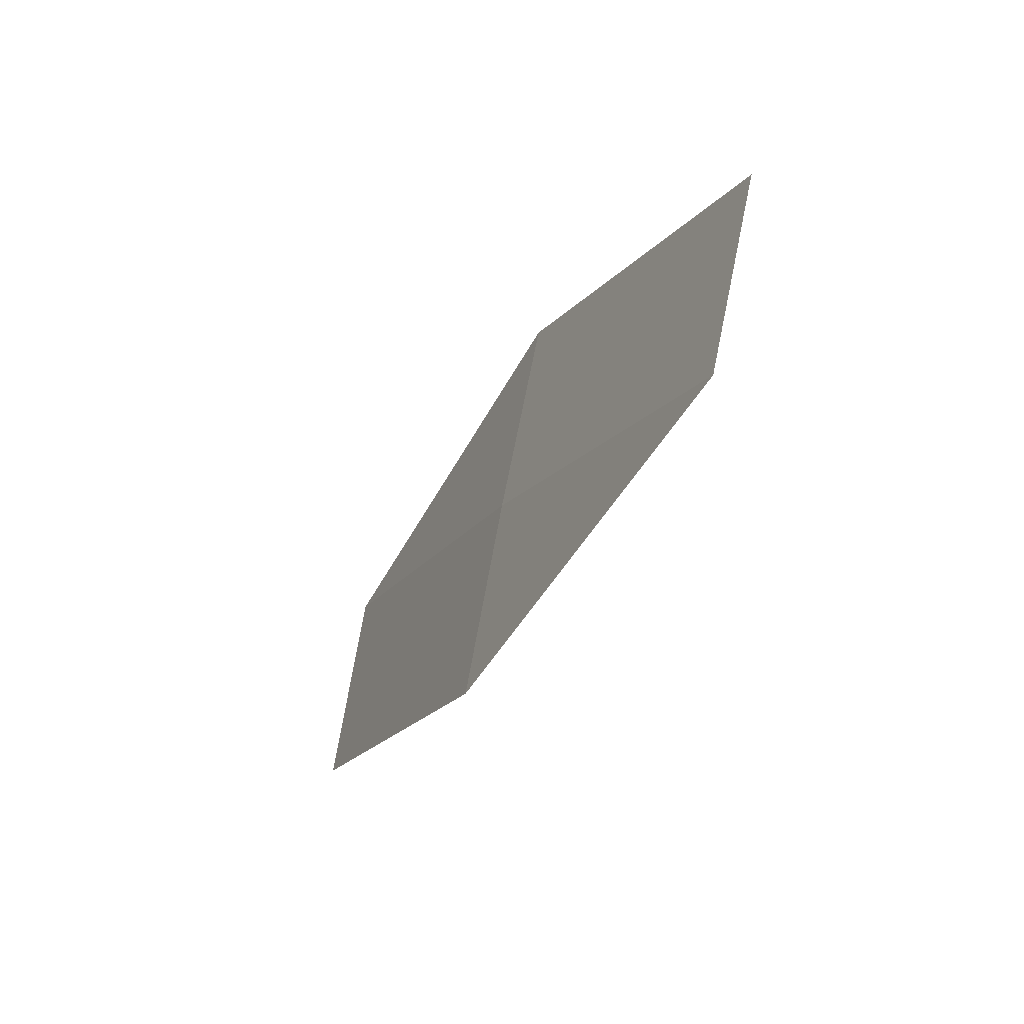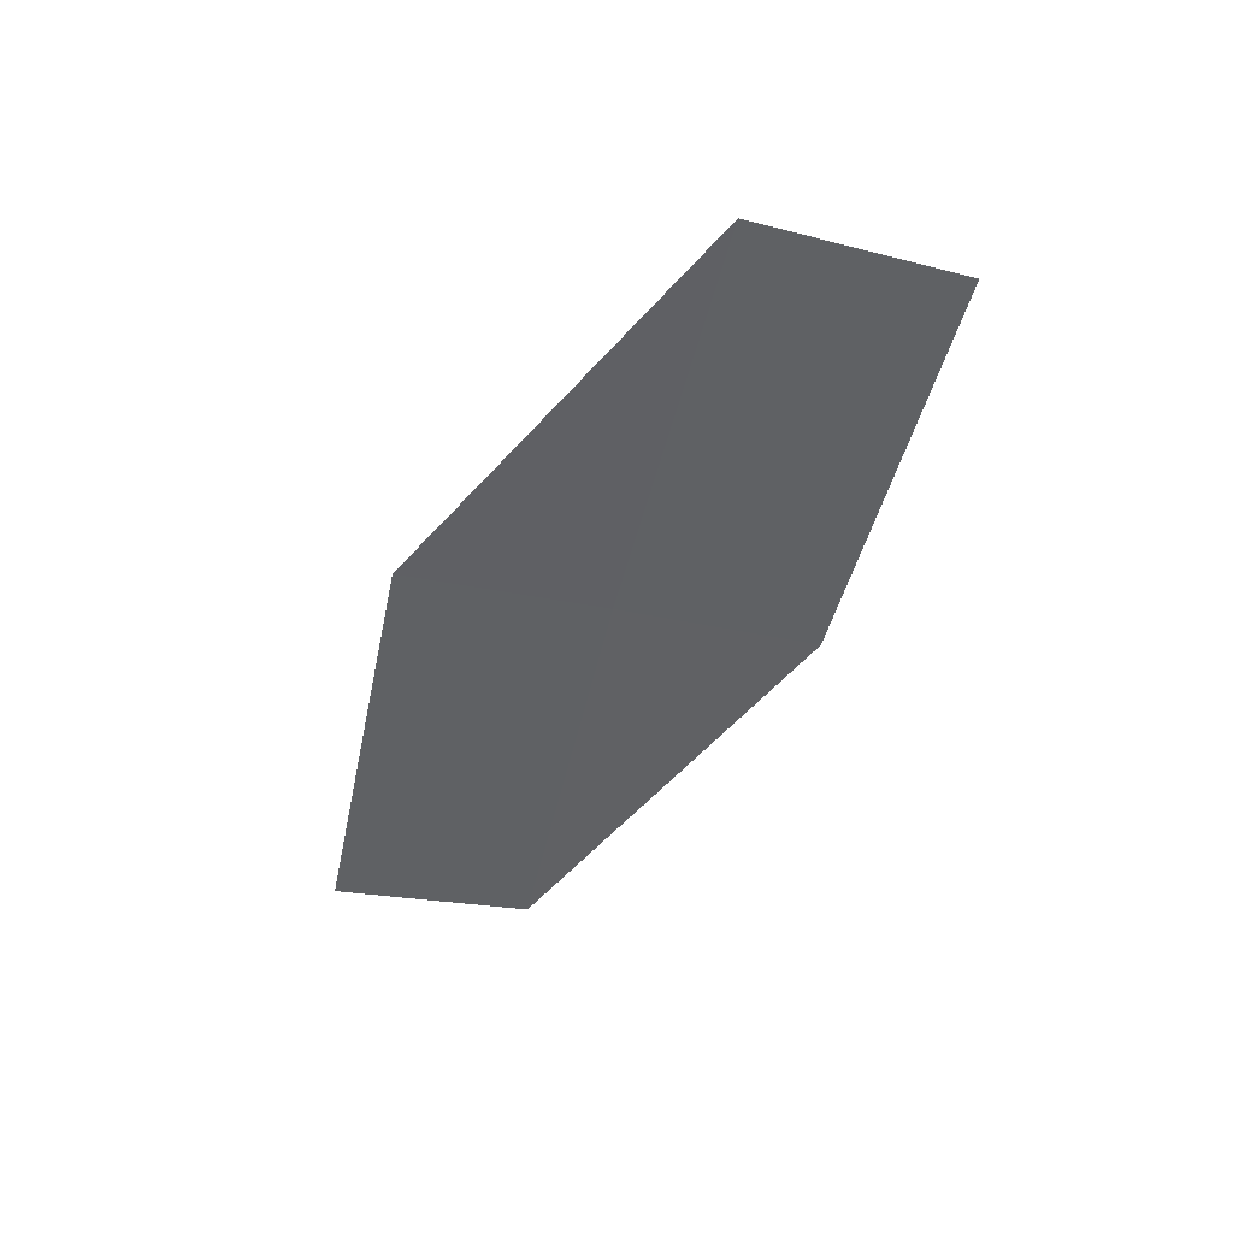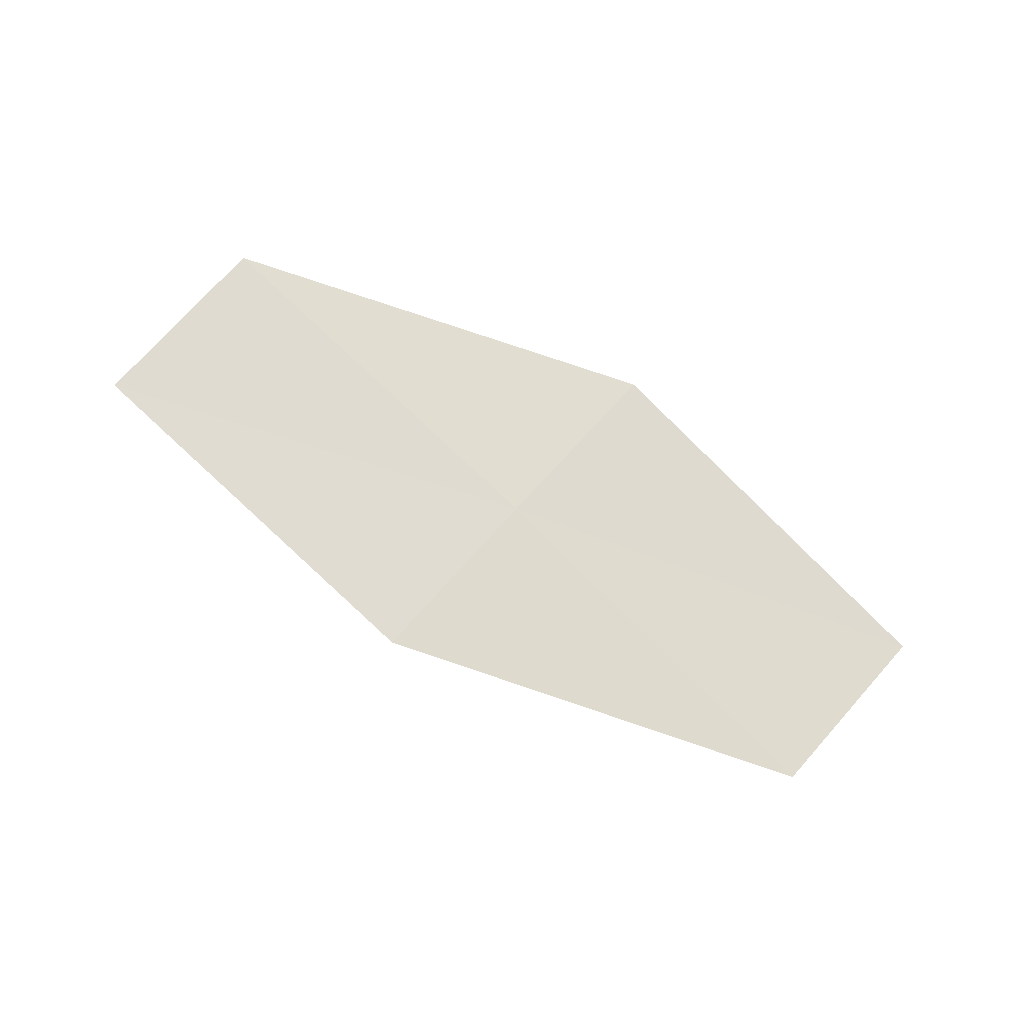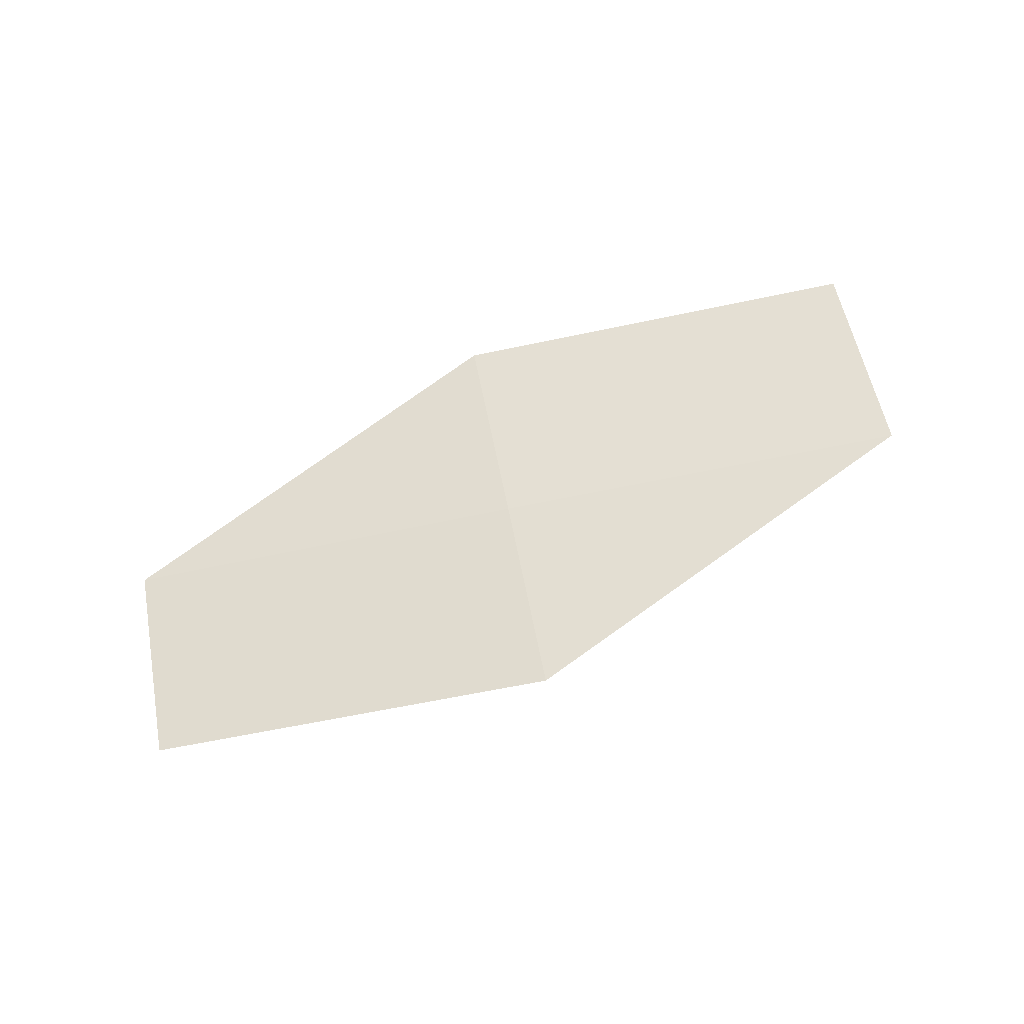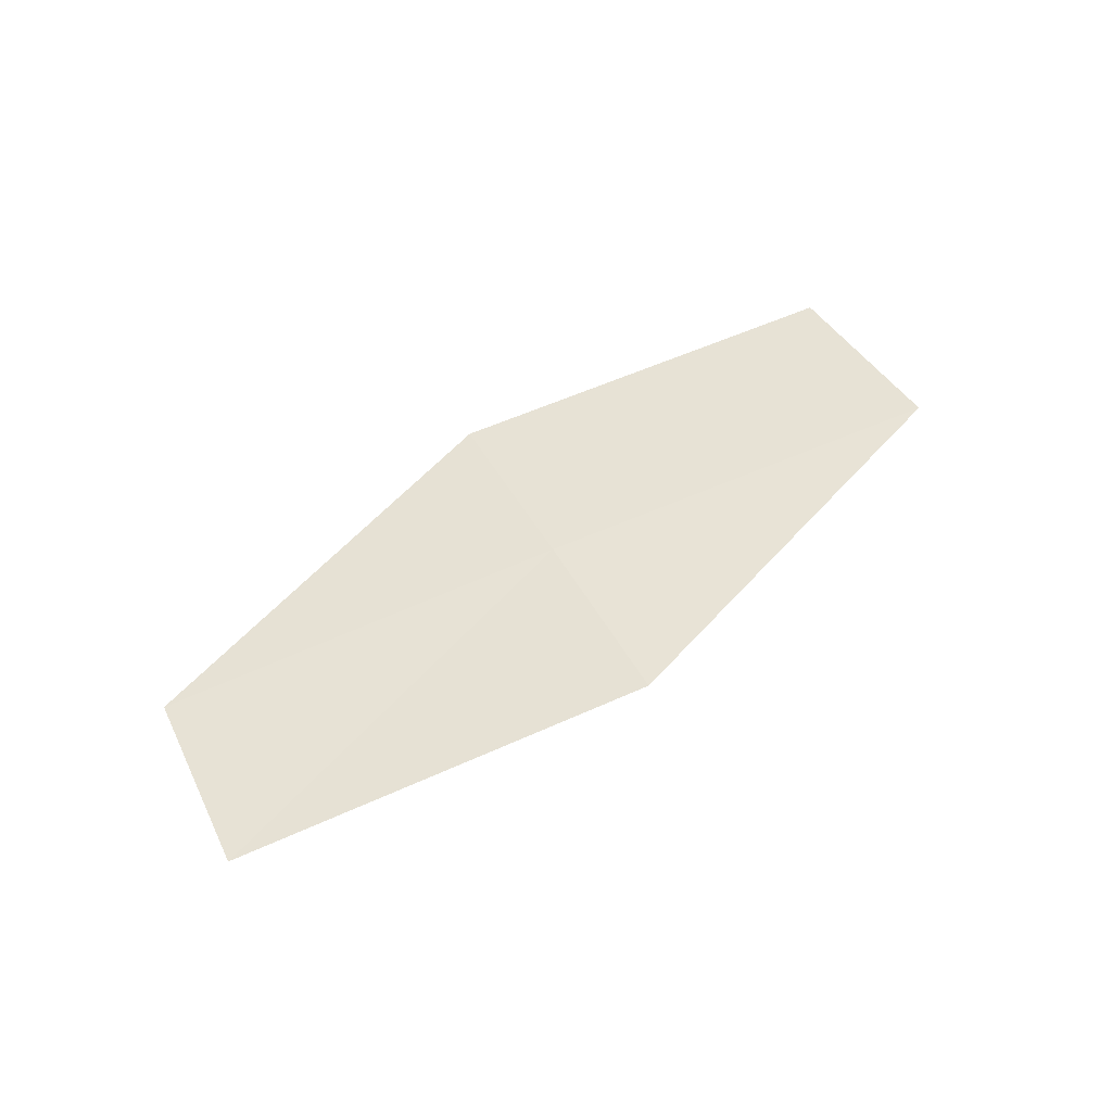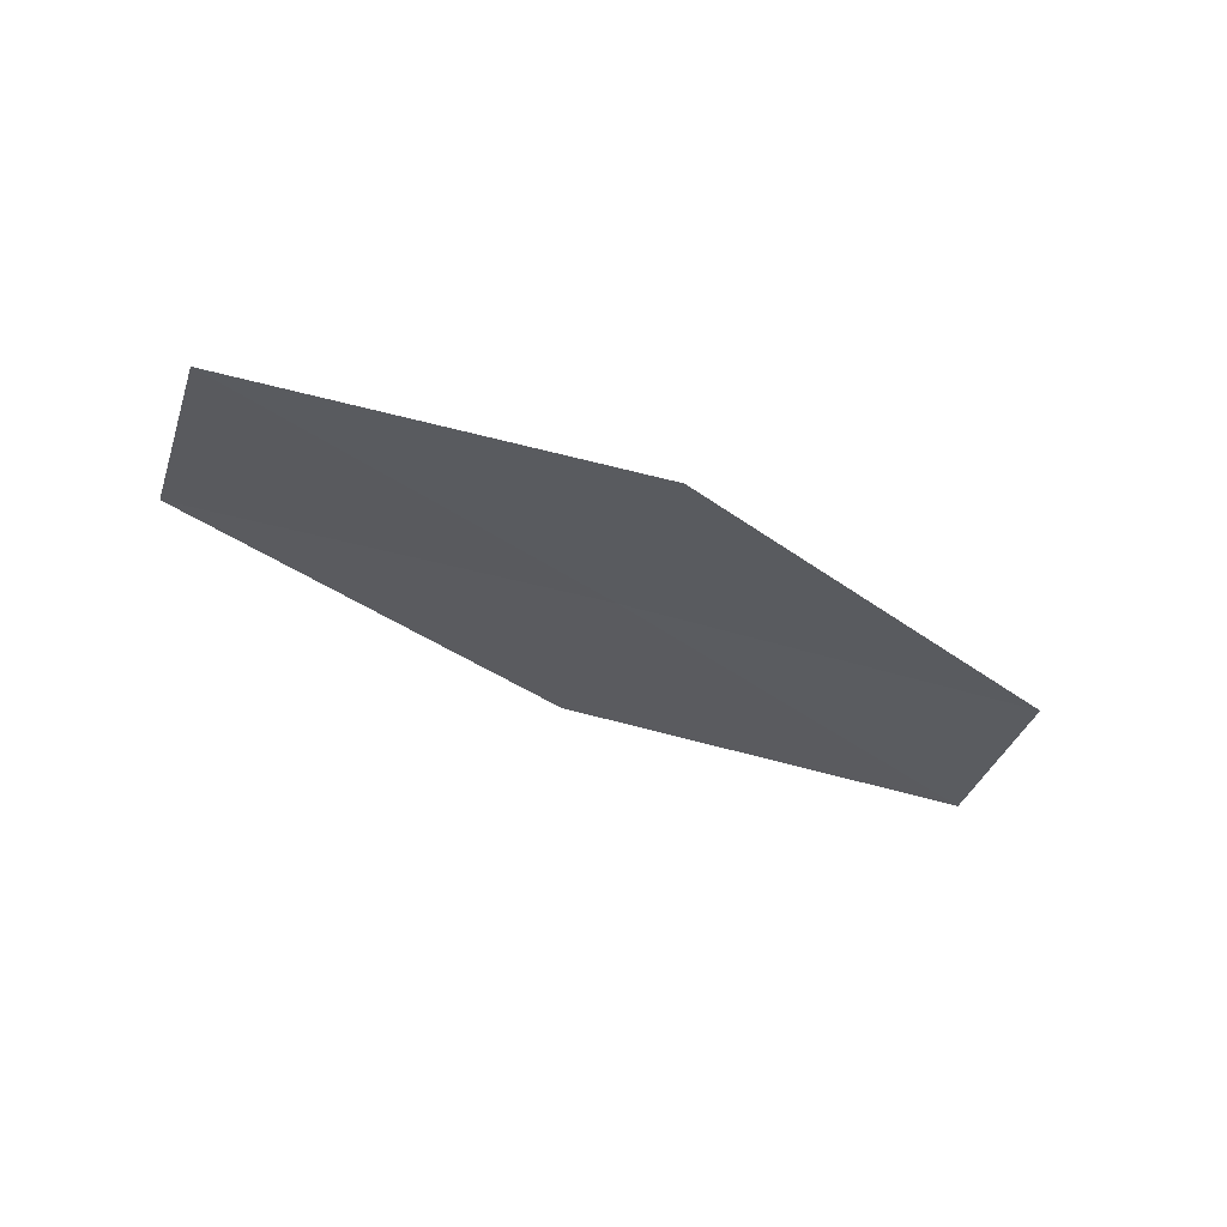
<metadata>
{"format":"obj","ext":"obj","renderer":"f3d","projection":"perspective","resolution":1024,"background":"white","views":[{"elev":-50.5,"azim":71.3,"up":"+Y"},{"elev":-41.0,"azim":-133.5,"up":"+Z"},{"elev":66.8,"azim":13.0,"up":"+Z"},{"elev":60.0,"azim":141.7,"up":"+Z"},{"elev":41.3,"azim":126.7,"up":"+Z"},{"elev":-29.2,"azim":-43.1,"up":"+Z"}]}
</metadata>
<code>
v 19.01 -25.3 17.75
v 18.54 -26.22 17.78
v 16.7 -25.19 18.02
v 17.16 -24.24 18.01
v 19.49 -24.37 17.71
v 20.78 -26.36 17.41
v 21.27 -25.46 17.35
f 1 3 2
f 1 4 3
f 1 5 4
f 1 2 6
f 1 6 7
f 1 7 5

</code>
